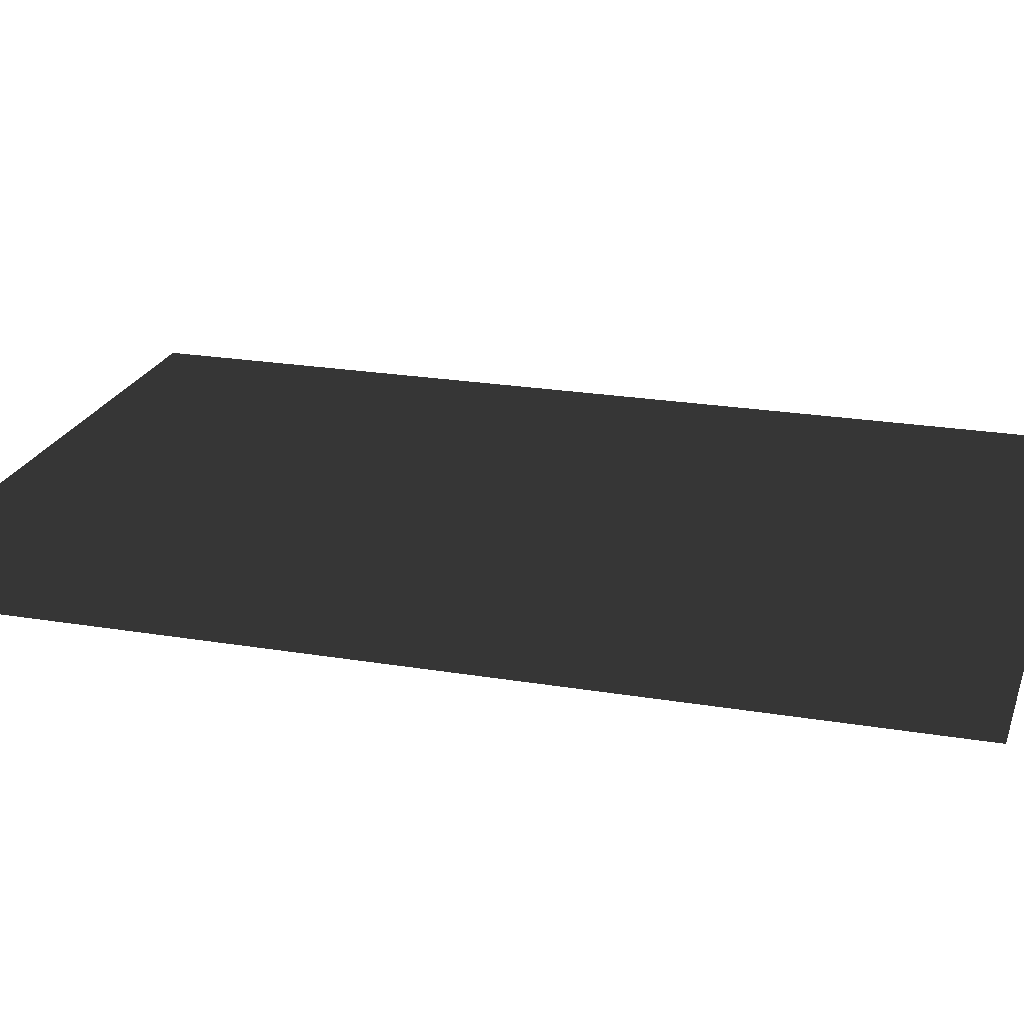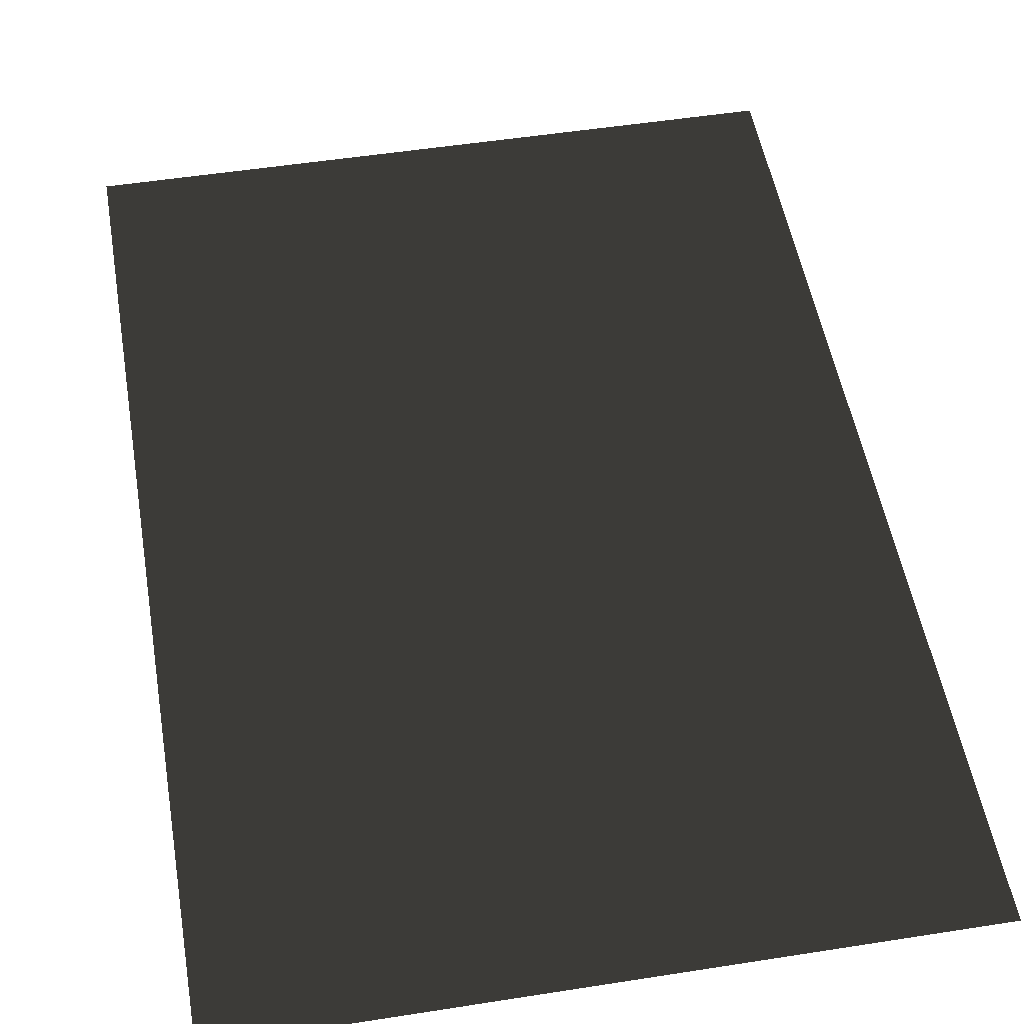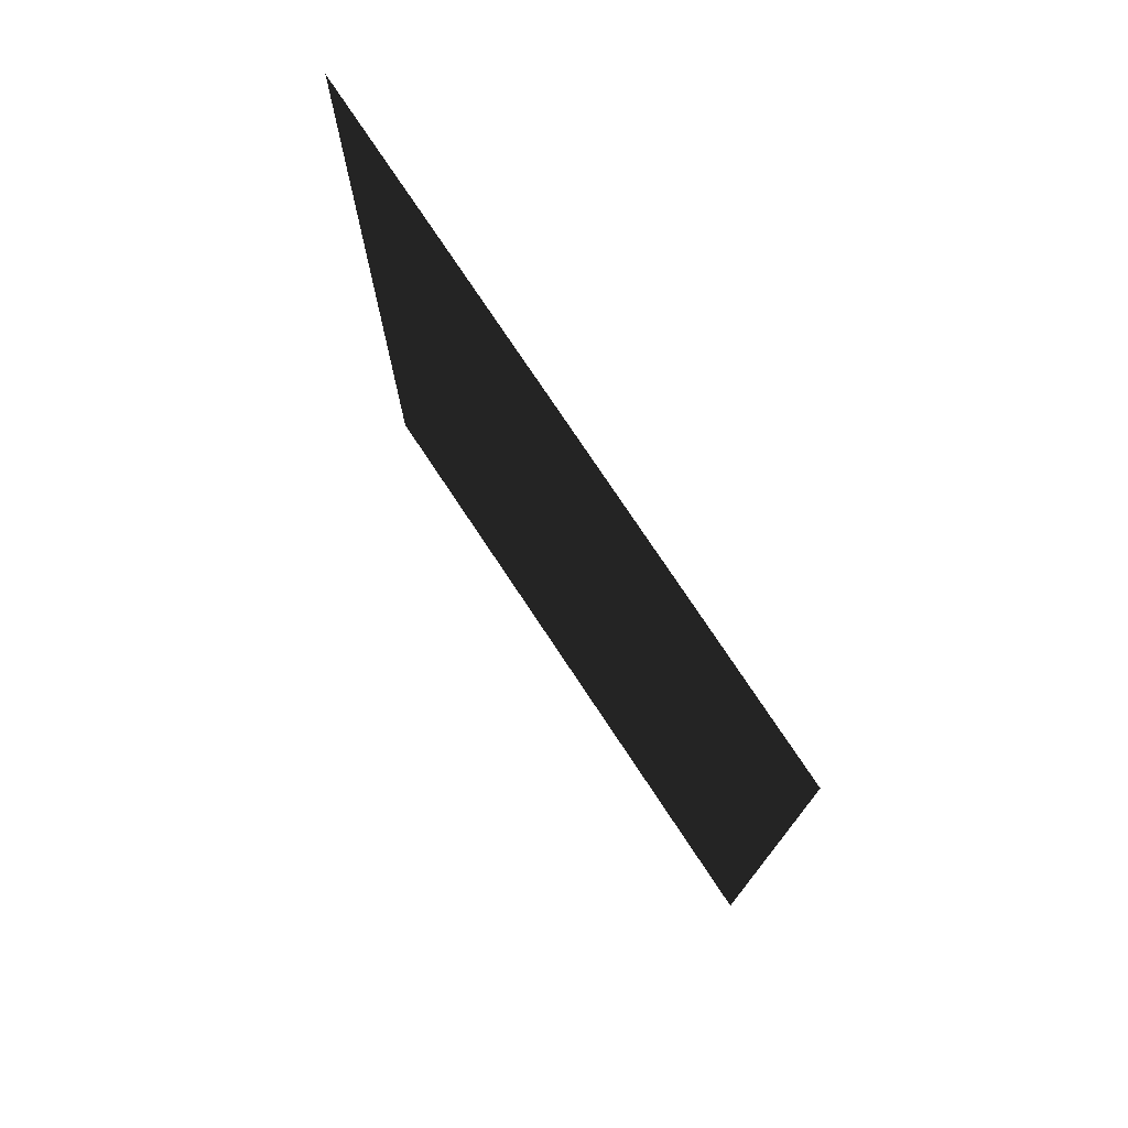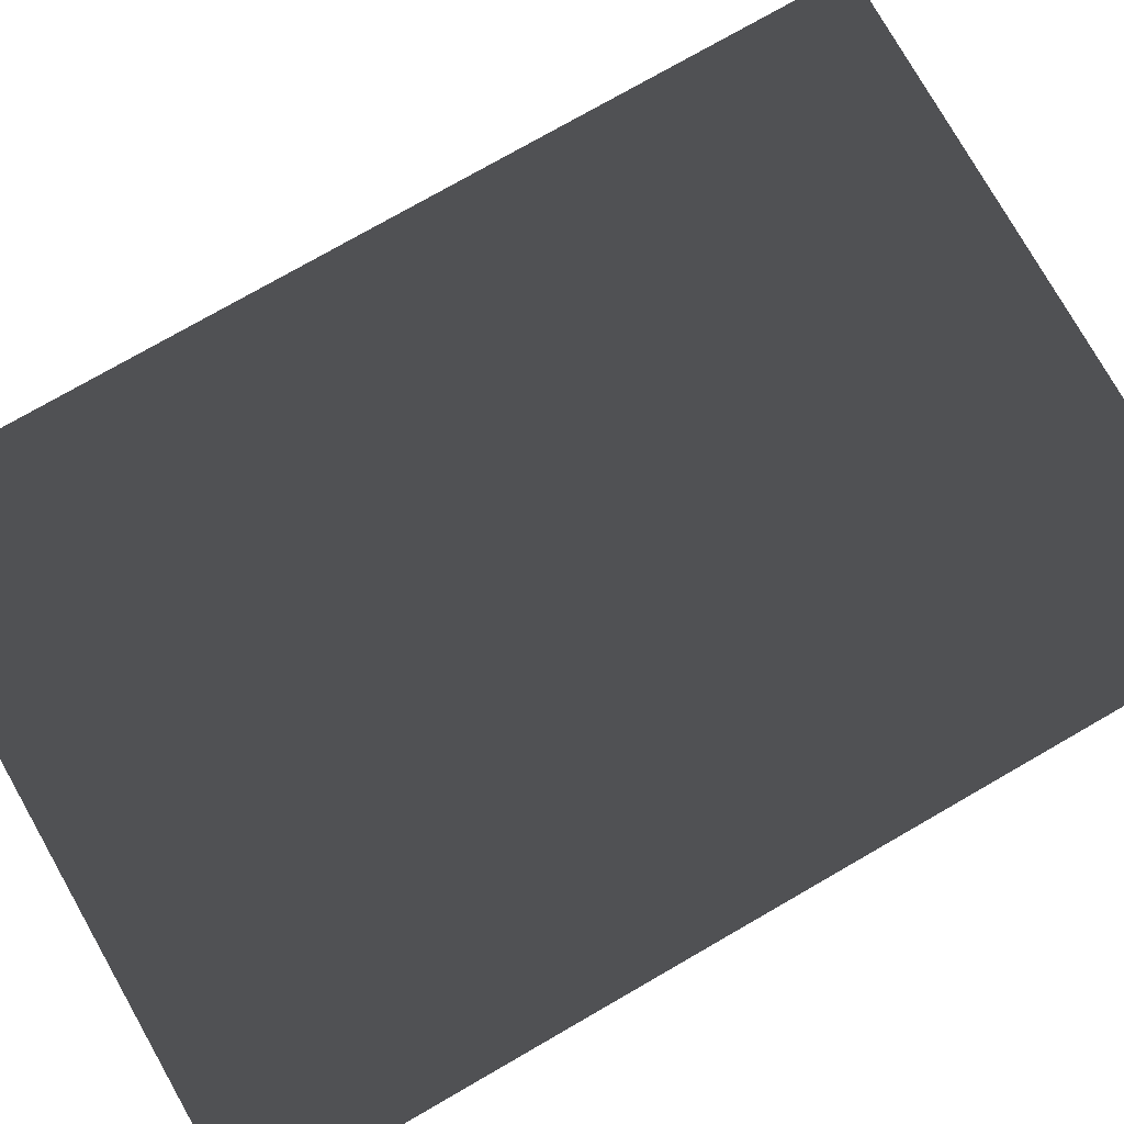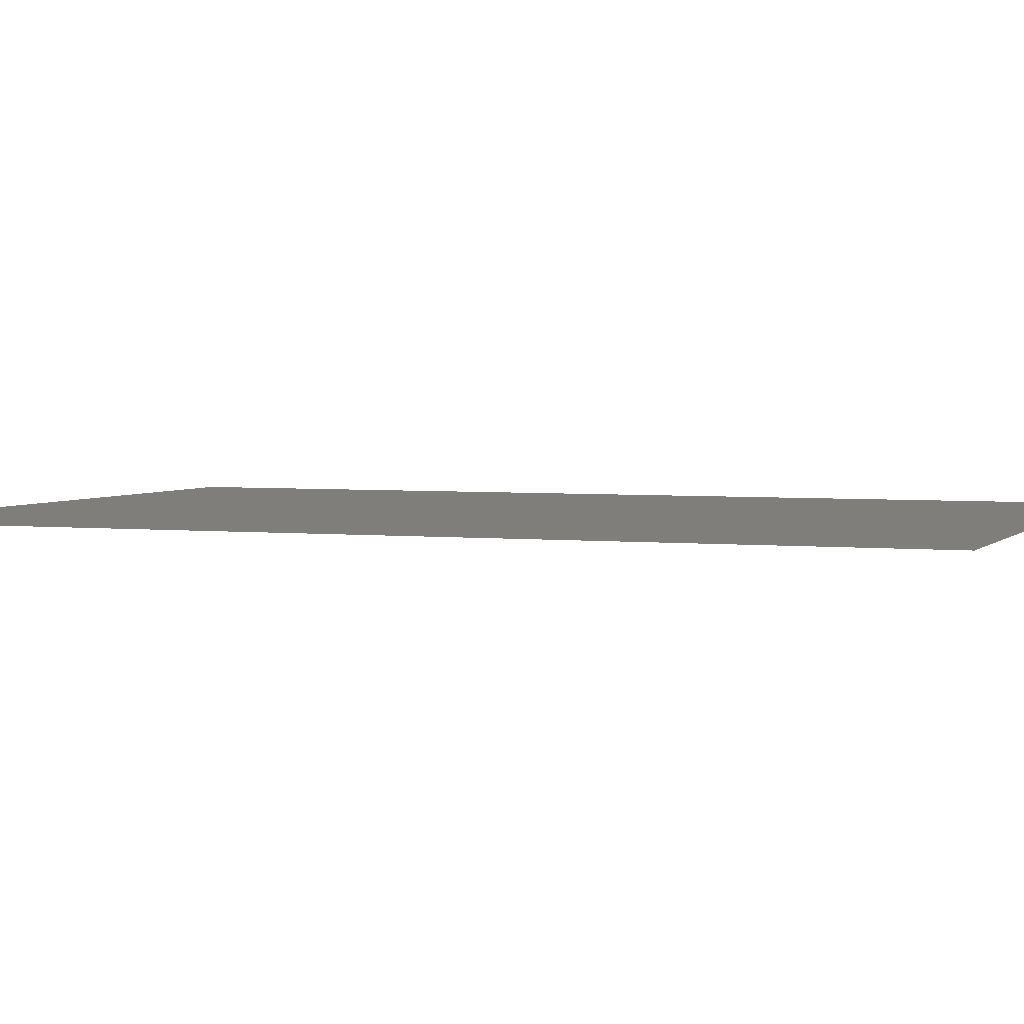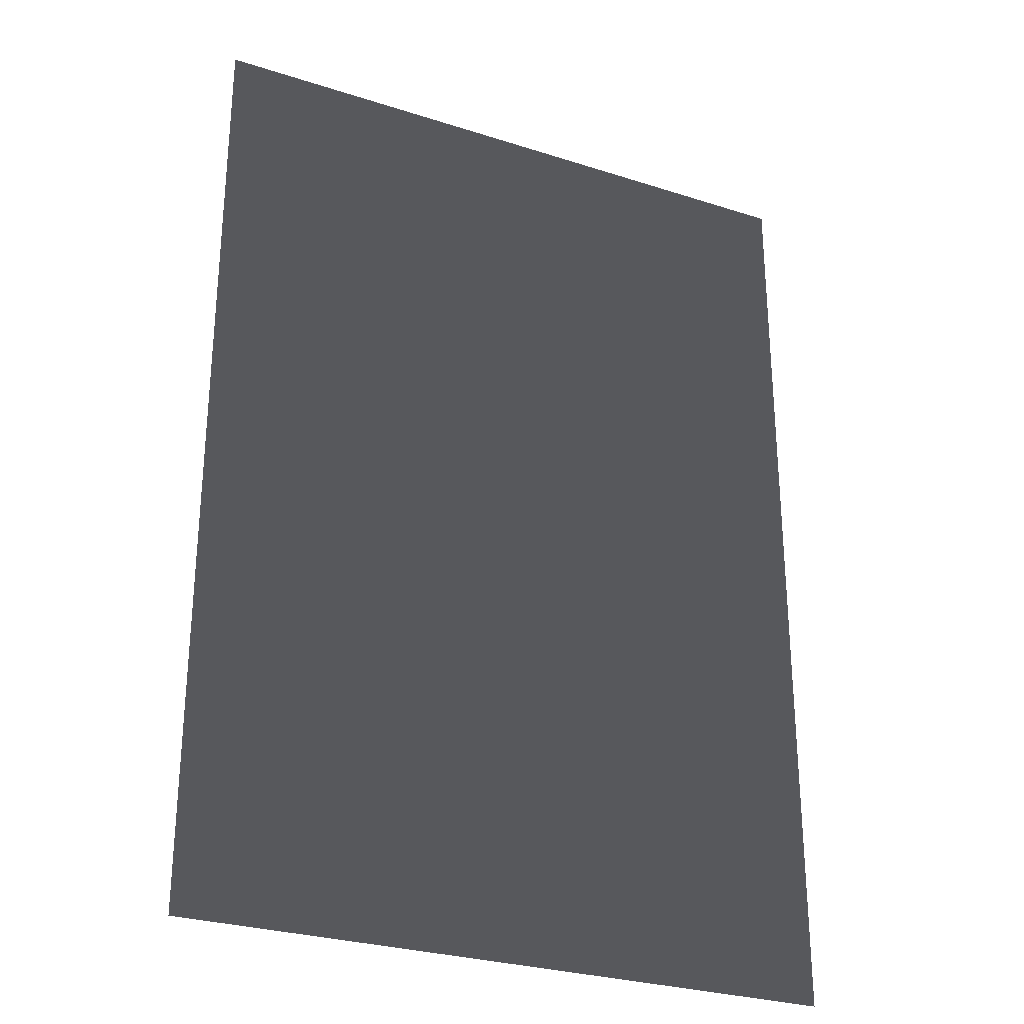
<metadata>
{"format":"obj","ext":"obj","renderer":"f3d","projection":"perspective","resolution":1024,"background":"white","views":[{"elev":22.2,"azim":-73.7,"up":"+Z"},{"elev":52.2,"azim":-9.8,"up":"+Z"},{"elev":76.9,"azim":-123.6,"up":"+Y"},{"elev":77.3,"azim":-119.8,"up":"+Z"},{"elev":3.3,"azim":110.5,"up":"+Z"},{"elev":-28.6,"azim":154.0,"up":"+Y"}]}
</metadata>
<code>
v 0.6231 -0.002179 1.334e-19
v 0.007472 -0.8855 1.052e-07
v 0.007472 -4.292e-05 2.628e-21
v 0.6231 -0.8877 1.062e-07
v 0.6231 0.8833 -1.052e-07
v 0.007472 0.8854 -1.052e-07
v -0.6082 0.002093 -1.282e-19
v -0.6082 -0.8834 1.052e-07
v -0.6082 0.8876 -1.062e-07
g P_CE_FloorDecal_05_(6)_973_53
f 1 3 2
f 2 4 1
f 3 1 5
f 5 6 3
f 2 3 7
f 7 8 2
f 9 7 3
f 3 6 9

</code>
